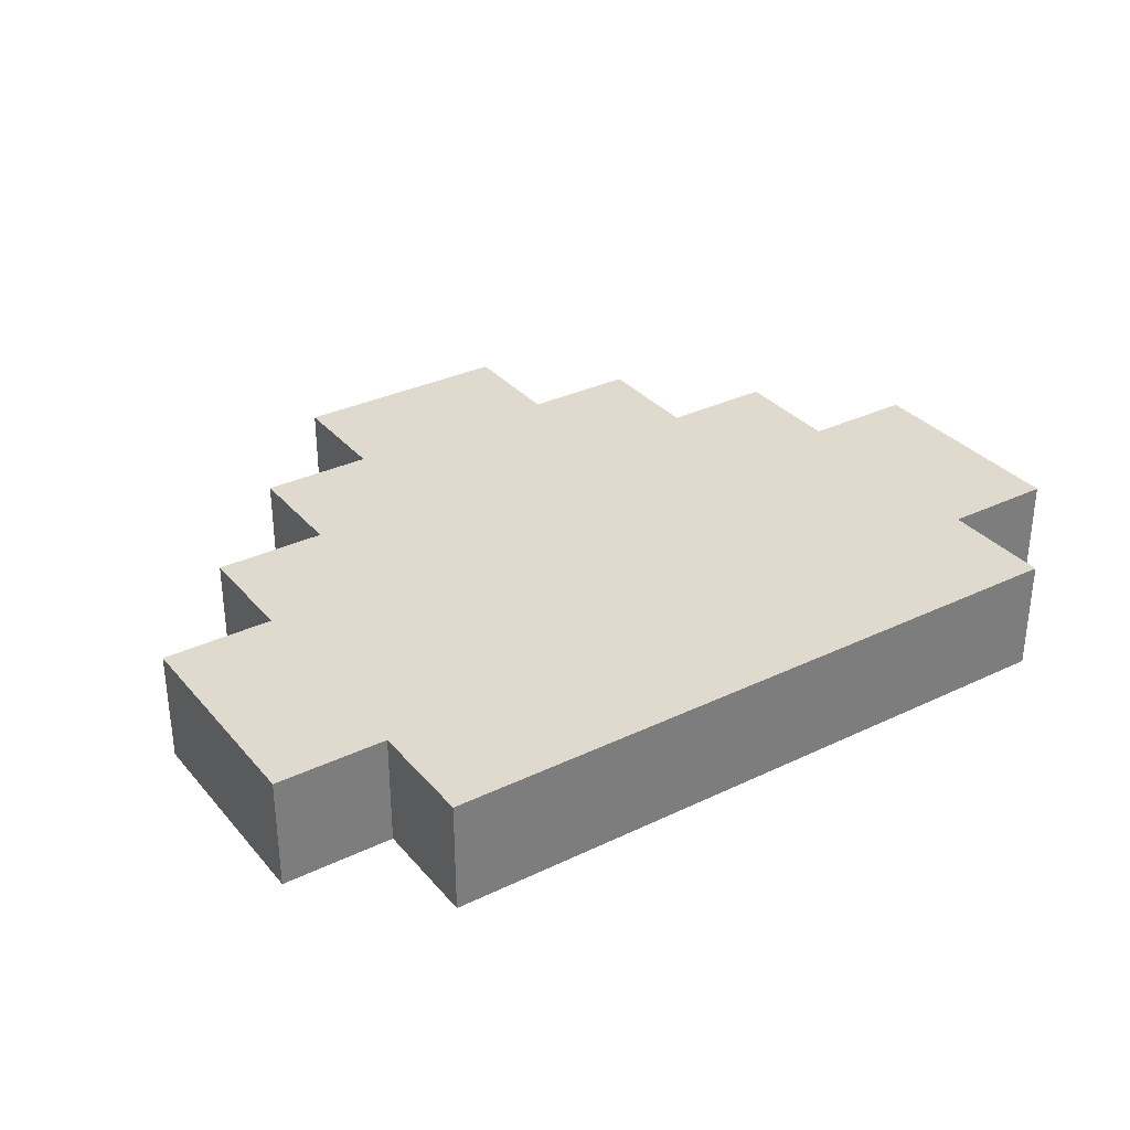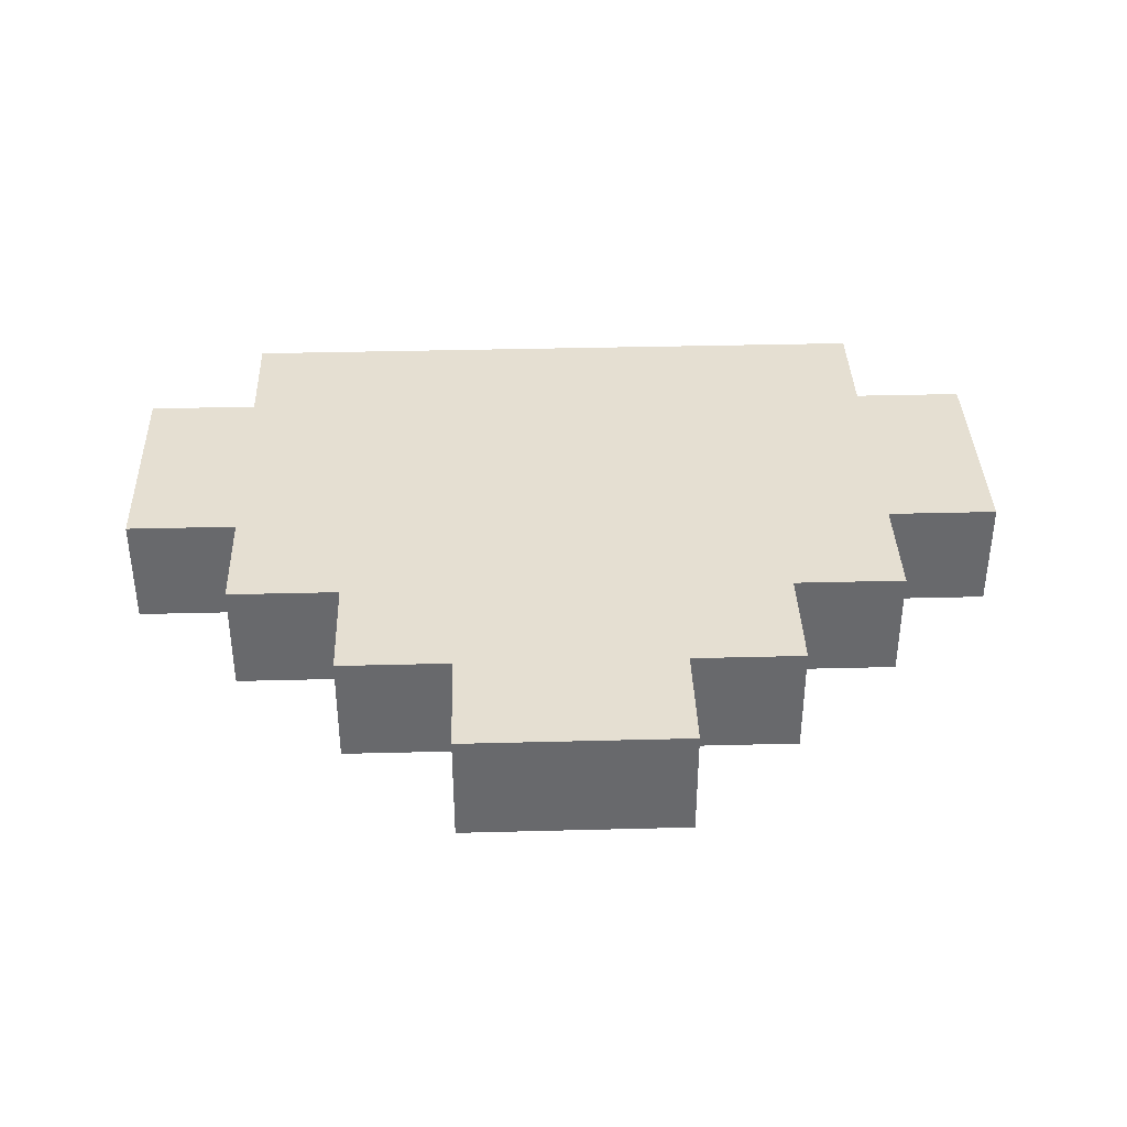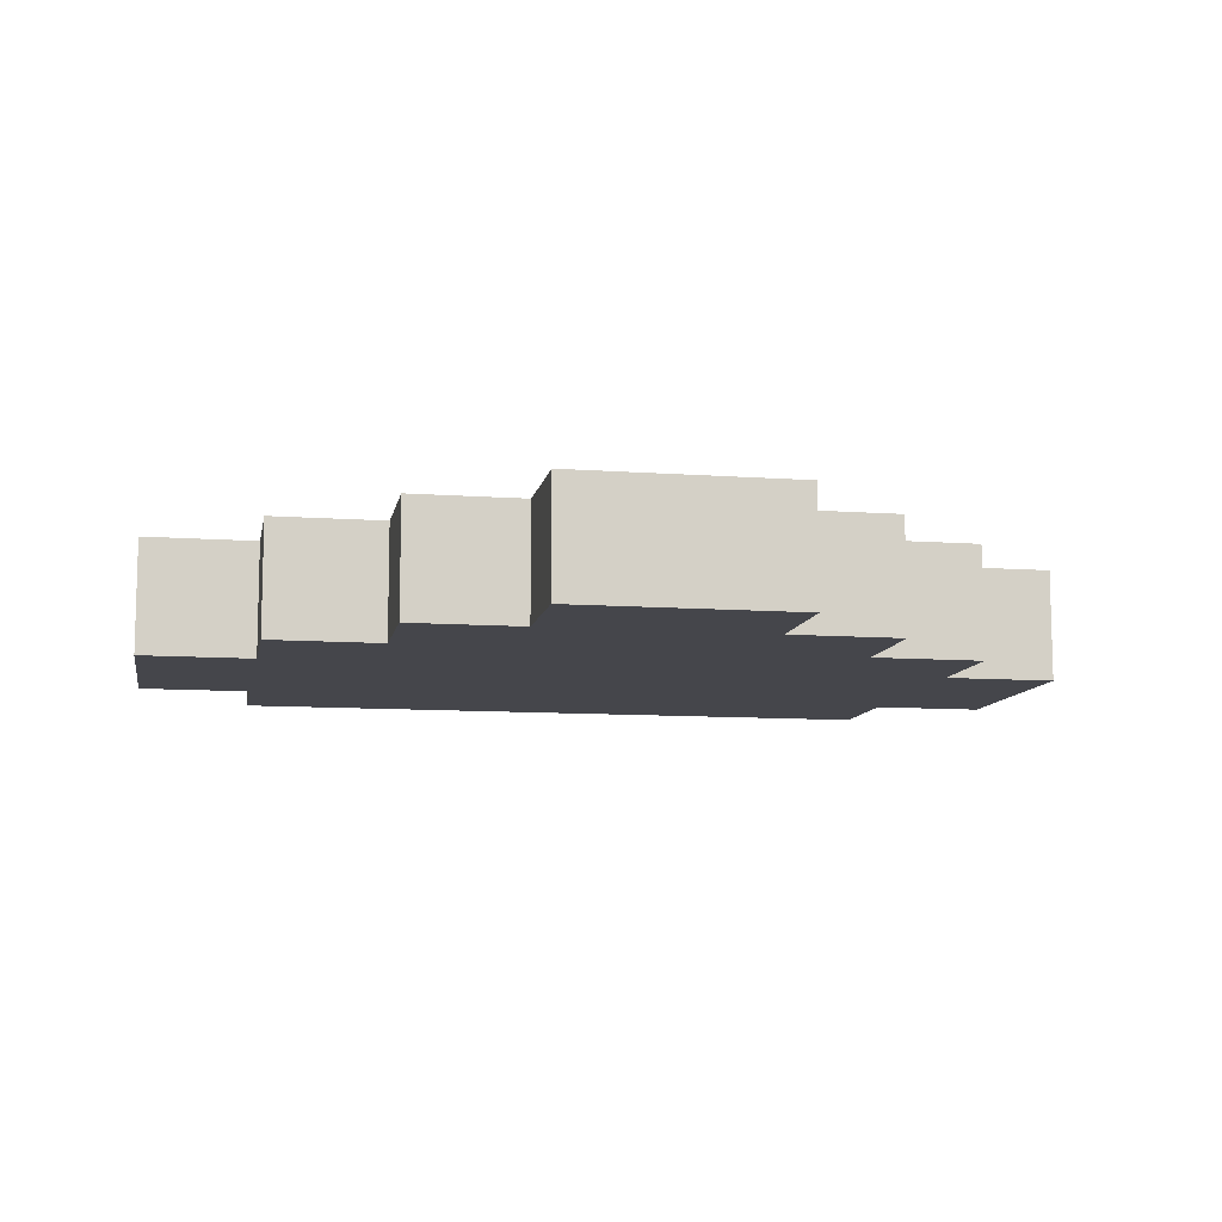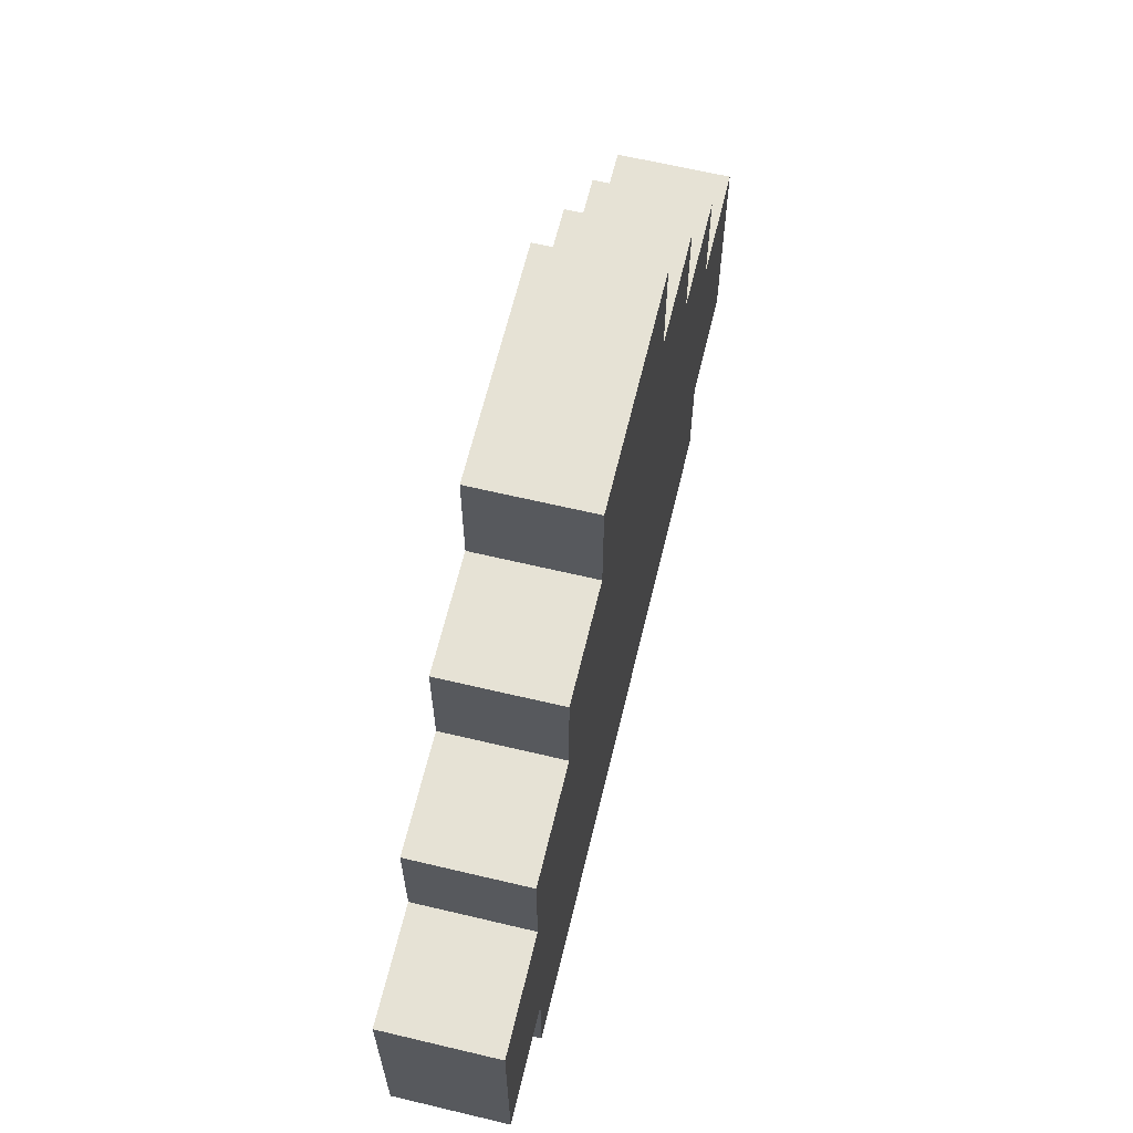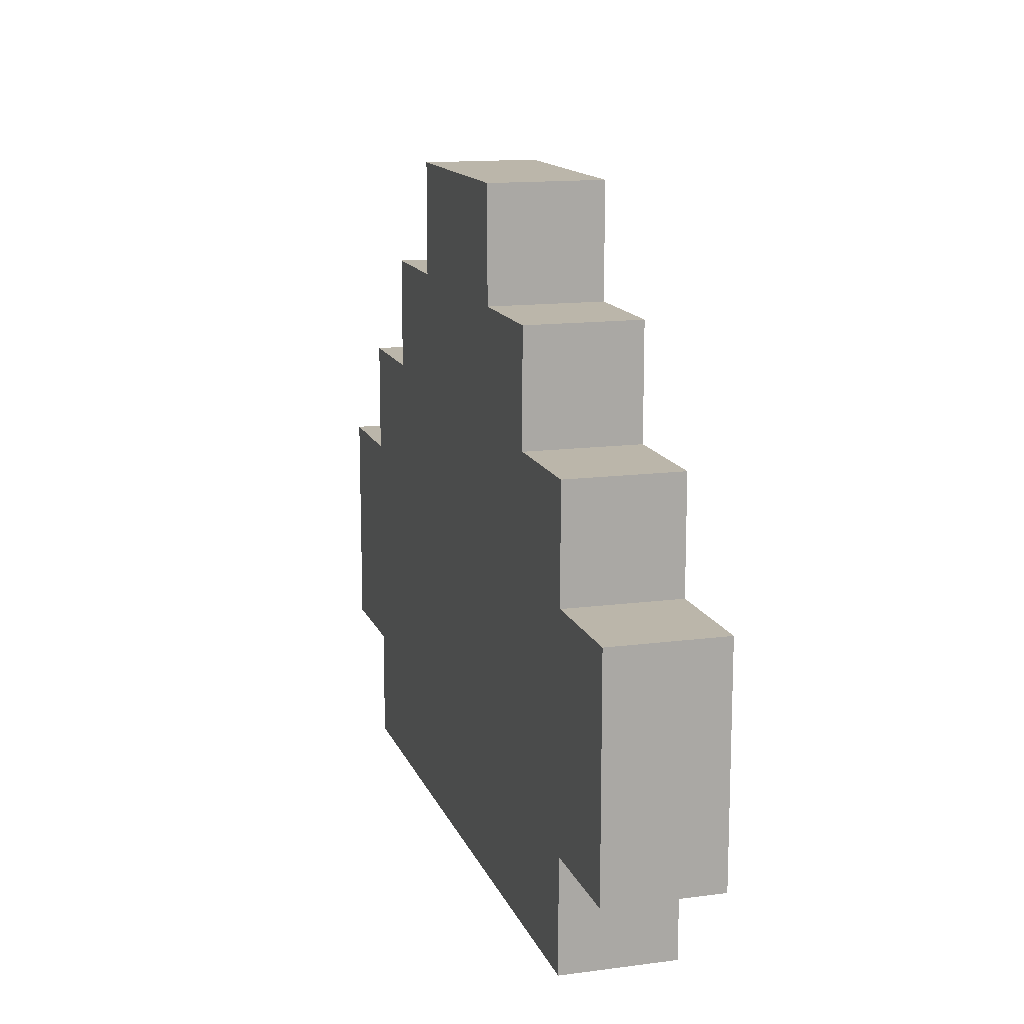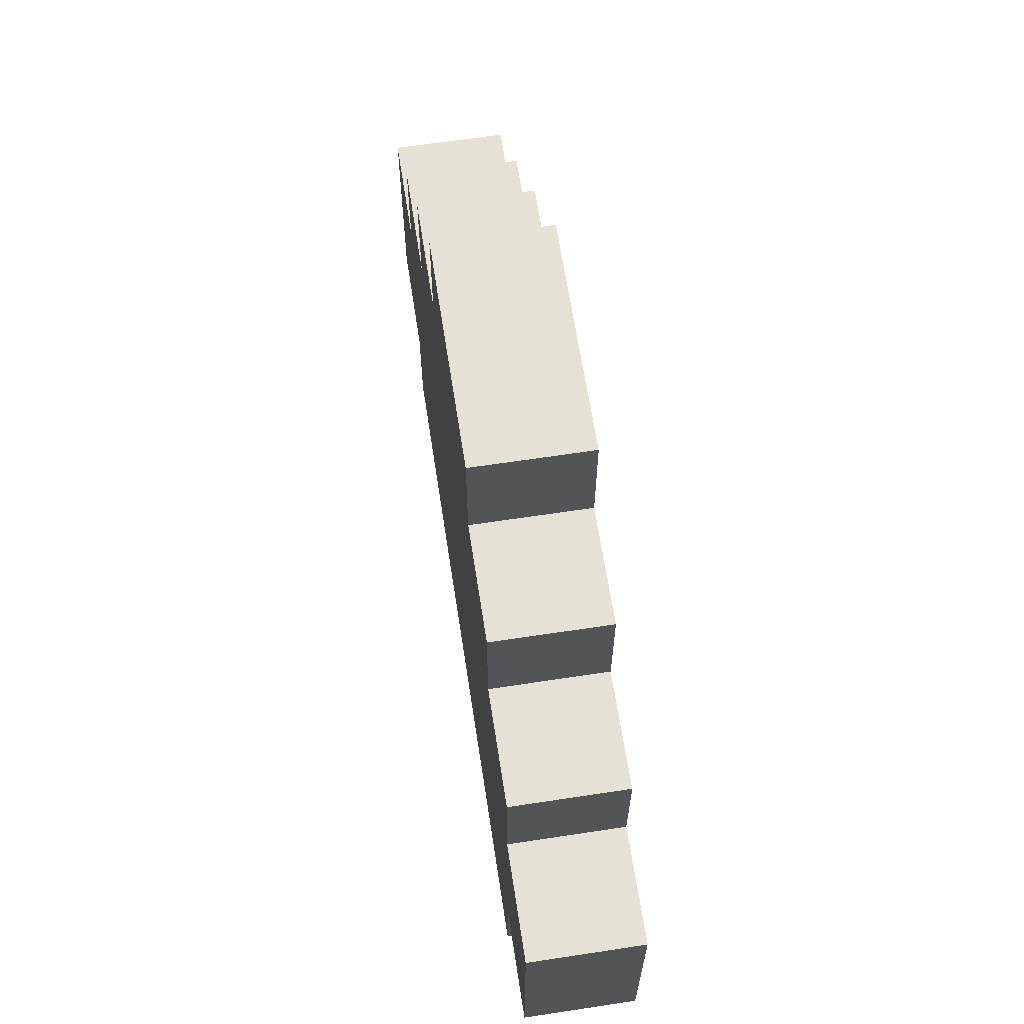
<metadata>
{"format":"obj","ext":"obj","renderer":"f3d","projection":"perspective","resolution":1024,"background":"white","views":[{"elev":32.6,"azim":-33.6,"up":"+Z"},{"elev":37.5,"azim":178.1,"up":"+Z"},{"elev":-10.0,"azim":169.4,"up":"+Z"},{"elev":63.9,"azim":-76.5,"up":"+Y"},{"elev":14.0,"azim":-106.3,"up":"+Y"},{"elev":64.6,"azim":-98.7,"up":"+Y"}]}
</metadata>
<code>
o
v -0.4 1.6 -3.725e-08
v -0.4 1.6 -0.1
v -0.4 1.8 -3.725e-08
v -0.4 1.8 -0.1
v -0.3 1.5 -3.725e-08
v -0.3 1.5 -0.1
v -0.3 1.6 -3.725e-08
v -0.3 1.6 -0.1
v -0.3 1.8 -3.725e-08
v -0.3 1.8 -0.1
v -0.3 1.9 -3.725e-08
v -0.3 1.9 -0.1
v -0.2 1.9 -3.725e-08
v -0.2 1.9 -0.1
v -0.2 2 -3.725e-08
v -0.2 2 -0.1
v -0.1 2 -3.725e-08
v -0.1 2 -0.1
v -0.1 2.1 -3.725e-08
v -0.1 2.1 -0.1
v 0.1 2 -3.725e-08
v 0.1 2 -0.1
v 0.1 2.1 -3.725e-08
v 0.1 2.1 -0.1
v 0.2 1.9 -3.725e-08
v 0.2 1.9 -0.1
v 0.2 2 -3.725e-08
v 0.2 2 -0.1
v 0.3 1.5 -3.725e-08
v 0.3 1.5 -0.1
v 0.3 1.6 -3.725e-08
v 0.3 1.6 -0.1
v 0.3 1.8 -3.725e-08
v 0.3 1.8 -0.1
v 0.3 1.9 -3.725e-08
v 0.3 1.9 -0.1
v 0.4 1.6 -3.725e-08
v 0.4 1.6 -0.1
v 0.4 1.8 -3.725e-08
v 0.4 1.8 -0.1
v -0.4 1.6 -3.725e-08
v -0.4 1.8 -3.725e-08
v -0.3 1.5 -3.725e-08
v -0.3 1.6 -3.725e-08
v -0.3 1.8 -3.725e-08
v -0.3 1.9 -3.725e-08
v -0.2 1.9 -3.725e-08
v -0.2 2 -3.725e-08
v -0.1 2 -3.725e-08
v -0.1 2.1 -3.725e-08
v 0.1 2 -3.725e-08
v 0.1 2.1 -3.725e-08
v 0.2 1.9 -3.725e-08
v 0.2 2 -3.725e-08
v 0.3 1.5 -3.725e-08
v 0.3 1.6 -3.725e-08
v 0.3 1.8 -3.725e-08
v 0.3 1.9 -3.725e-08
v 0.4 1.6 -3.725e-08
v 0.4 1.8 -3.725e-08
v -0.4 1.6 -0.1
v -0.4 1.8 -0.1
v -0.3 1.5 -0.1
v -0.3 1.6 -0.1
v -0.3 1.8 -0.1
v -0.3 1.9 -0.1
v -0.2 1.9 -0.1
v -0.2 2 -0.1
v -0.1 2 -0.1
v -0.1 2.1 -0.1
v 0.1 2 -0.1
v 0.1 2.1 -0.1
v 0.2 1.9 -0.1
v 0.2 2 -0.1
v 0.3 1.5 -0.1
v 0.3 1.6 -0.1
v 0.3 1.8 -0.1
v 0.3 1.9 -0.1
v 0.4 1.6 -0.1
v 0.4 1.8 -0.1
v -0.3 1.5 -3.725e-08
v 0.3 1.5 -3.725e-08
v -0.3 1.5 -0.1
v 0.3 1.5 -0.1
v -0.4 1.6 -3.725e-08
v -0.3 1.6 -3.725e-08
v 0.3 1.6 -3.725e-08
v 0.4 1.6 -3.725e-08
v -0.4 1.6 -0.1
v -0.3 1.6 -0.1
v 0.3 1.6 -0.1
v 0.4 1.6 -0.1
v -0.4 1.8 -3.725e-08
v -0.3 1.8 -3.725e-08
v 0.3 1.8 -3.725e-08
v 0.4 1.8 -3.725e-08
v -0.4 1.8 -0.1
v -0.3 1.8 -0.1
v 0.3 1.8 -0.1
v 0.4 1.8 -0.1
v -0.3 1.9 -3.725e-08
v -0.2 1.9 -3.725e-08
v 0.2 1.9 -3.725e-08
v 0.3 1.9 -3.725e-08
v -0.3 1.9 -0.1
v -0.2 1.9 -0.1
v 0.2 1.9 -0.1
v 0.3 1.9 -0.1
v -0.2 2 -3.725e-08
v -0.1 2 -3.725e-08
v 0.1 2 -3.725e-08
v 0.2 2 -3.725e-08
v -0.2 2 -0.1
v -0.1 2 -0.1
v 0.1 2 -0.1
v 0.2 2 -0.1
v -0.1 2.1 -3.725e-08
v 0.1 2.1 -3.725e-08
v -0.1 2.1 -0.1
v 0.1 2.1 -0.1
f 3 2 1
f 4 2 3
f 7 6 5
f 8 6 7
f 11 10 9
f 12 10 11
f 15 14 13
f 16 14 15
f 19 18 17
f 20 18 19
f 21 22 23
f 23 22 24
f 25 26 27
f 27 26 28
f 29 30 31
f 31 30 32
f 33 34 35
f 35 34 36
f 37 38 39
f 39 38 40
f 44 42 41
f 45 42 44
f 47 44 43
f 47 46 45
f 47 45 44
f 49 48 47
f 51 49 47
f 51 50 49
f 52 50 51
f 53 47 43
f 53 51 47
f 54 51 53
f 55 53 43
f 56 53 55
f 57 53 56
f 58 53 57
f 59 57 56
f 60 57 59
f 61 62 64
f 64 62 65
f 63 64 67
f 65 66 67
f 64 65 67
f 67 68 69
f 67 69 71
f 69 70 71
f 71 70 72
f 63 67 73
f 67 71 73
f 73 71 74
f 63 73 75
f 75 73 76
f 76 73 77
f 77 73 78
f 76 77 79
f 79 77 80
f 83 82 81
f 84 82 83
f 89 86 85
f 90 86 89
f 91 88 87
f 92 88 91
f 93 94 97
f 97 94 98
f 95 96 99
f 99 96 100
f 101 102 105
f 105 102 106
f 103 104 107
f 107 104 108
f 109 110 113
f 113 110 114
f 111 112 115
f 115 112 116
f 117 118 119
f 119 118 120

</code>
